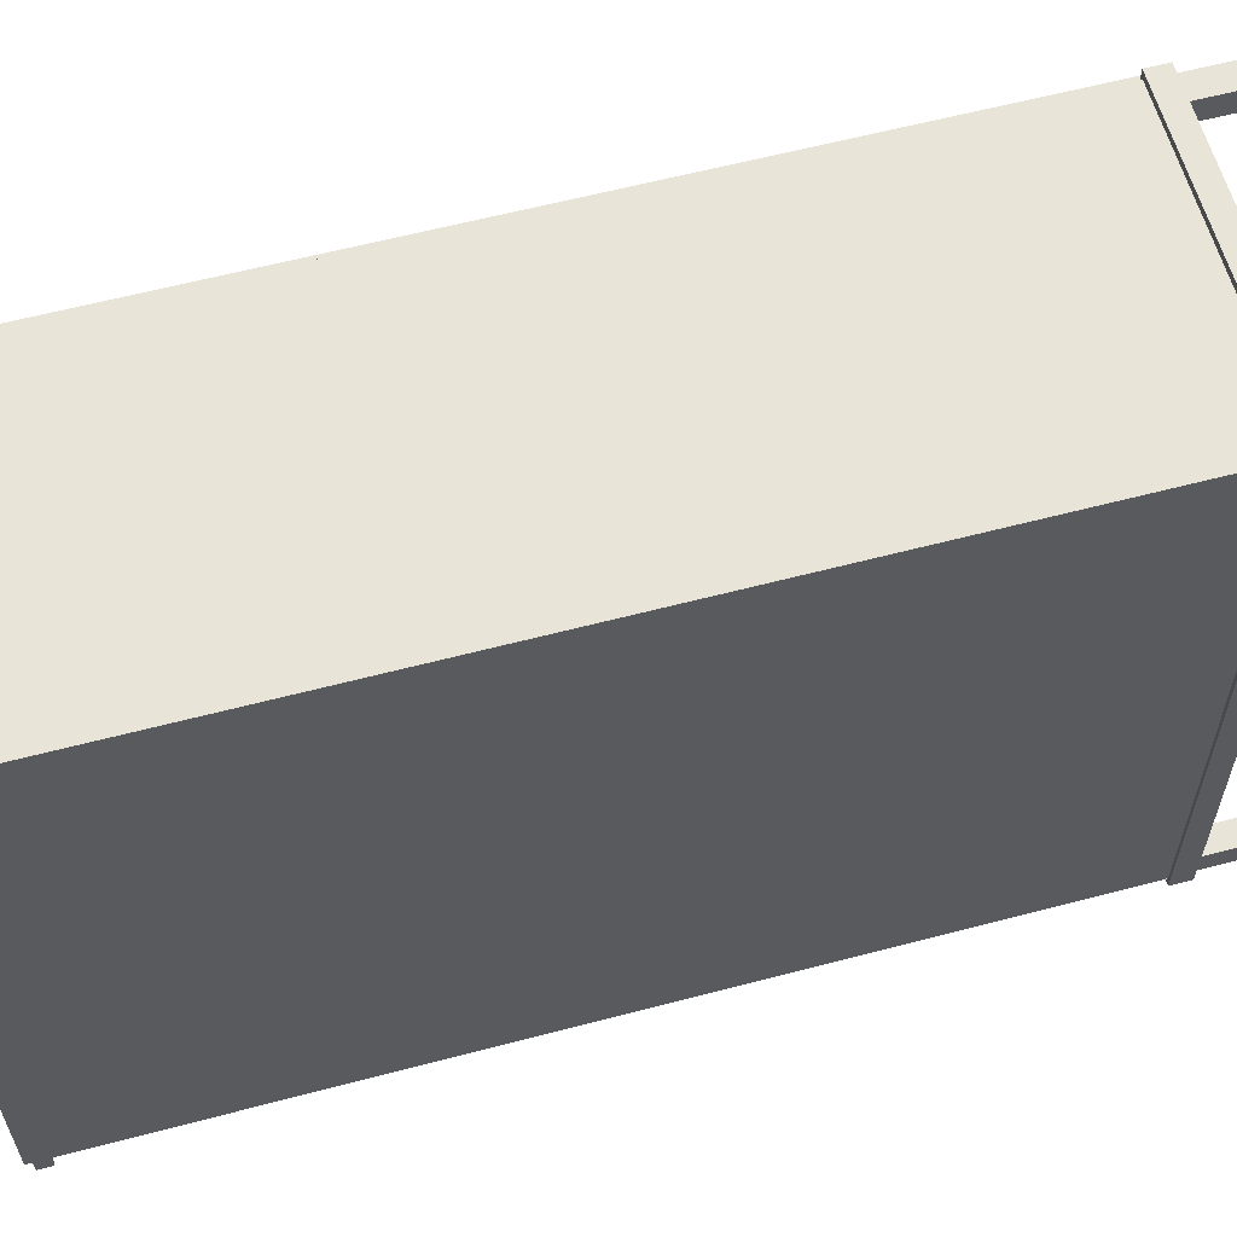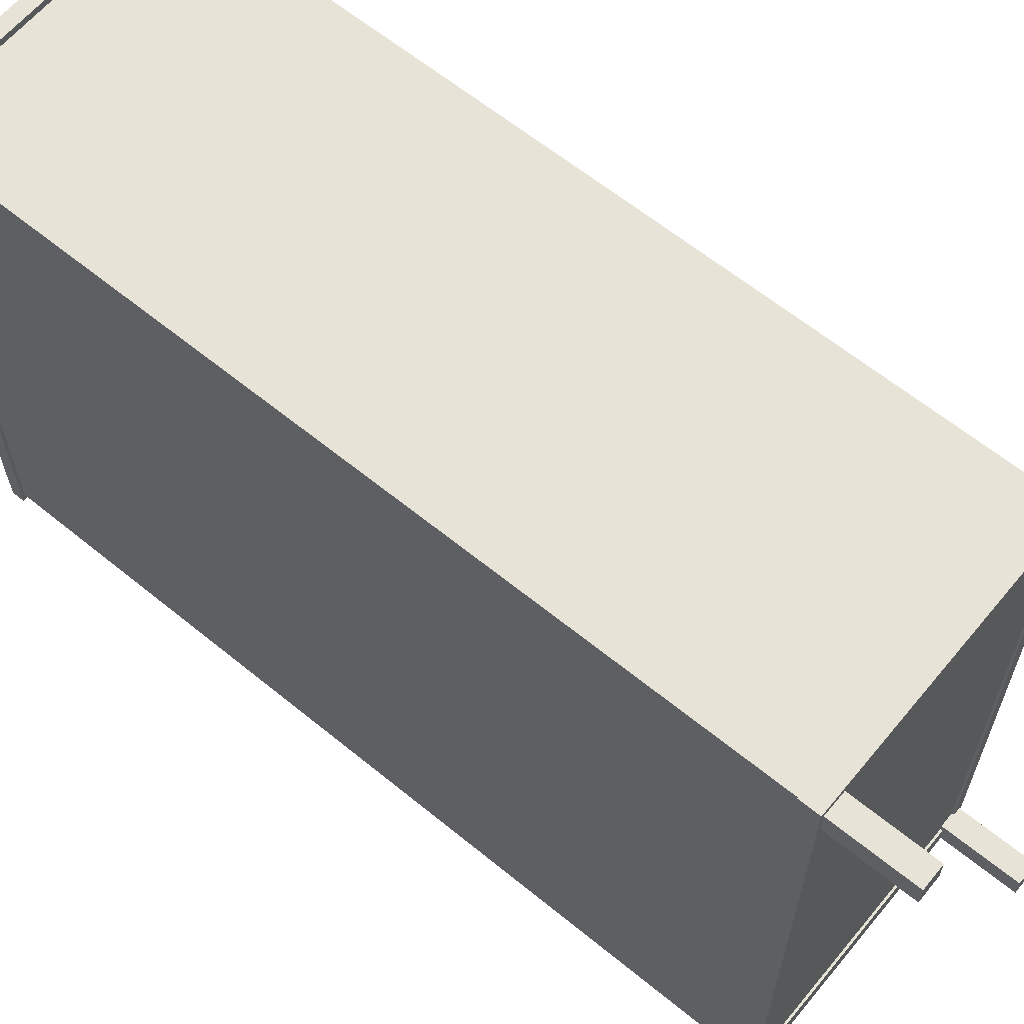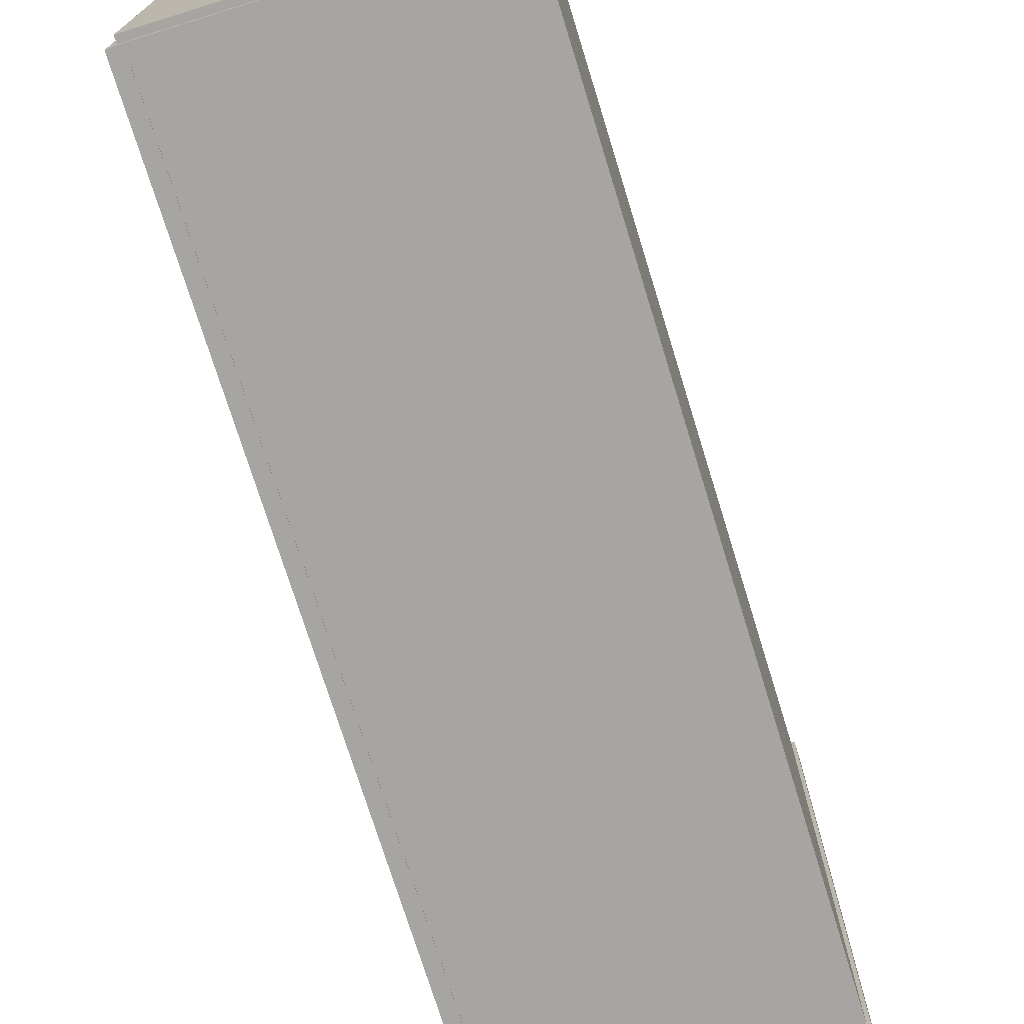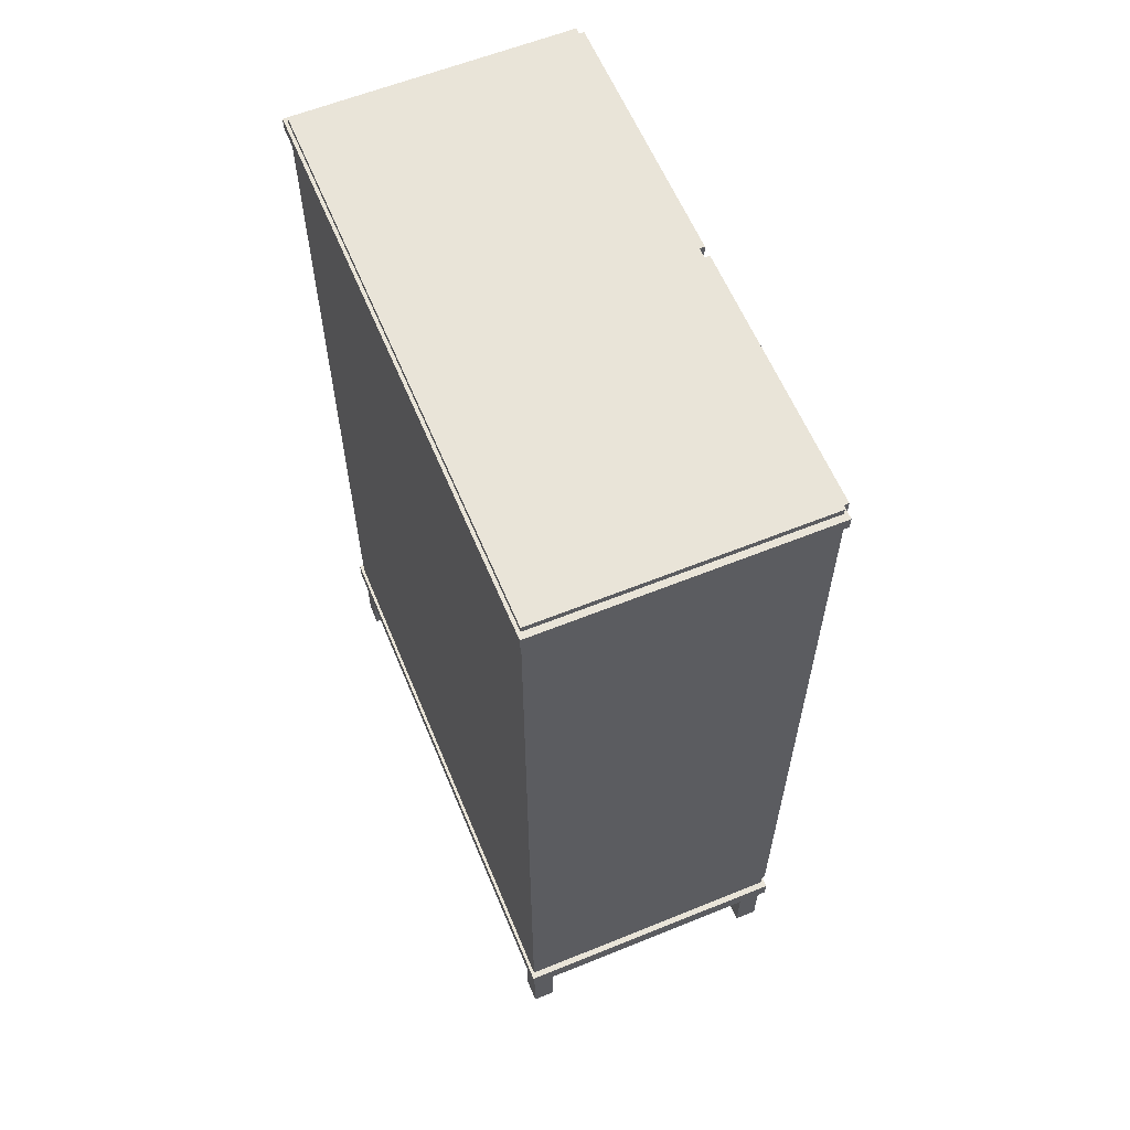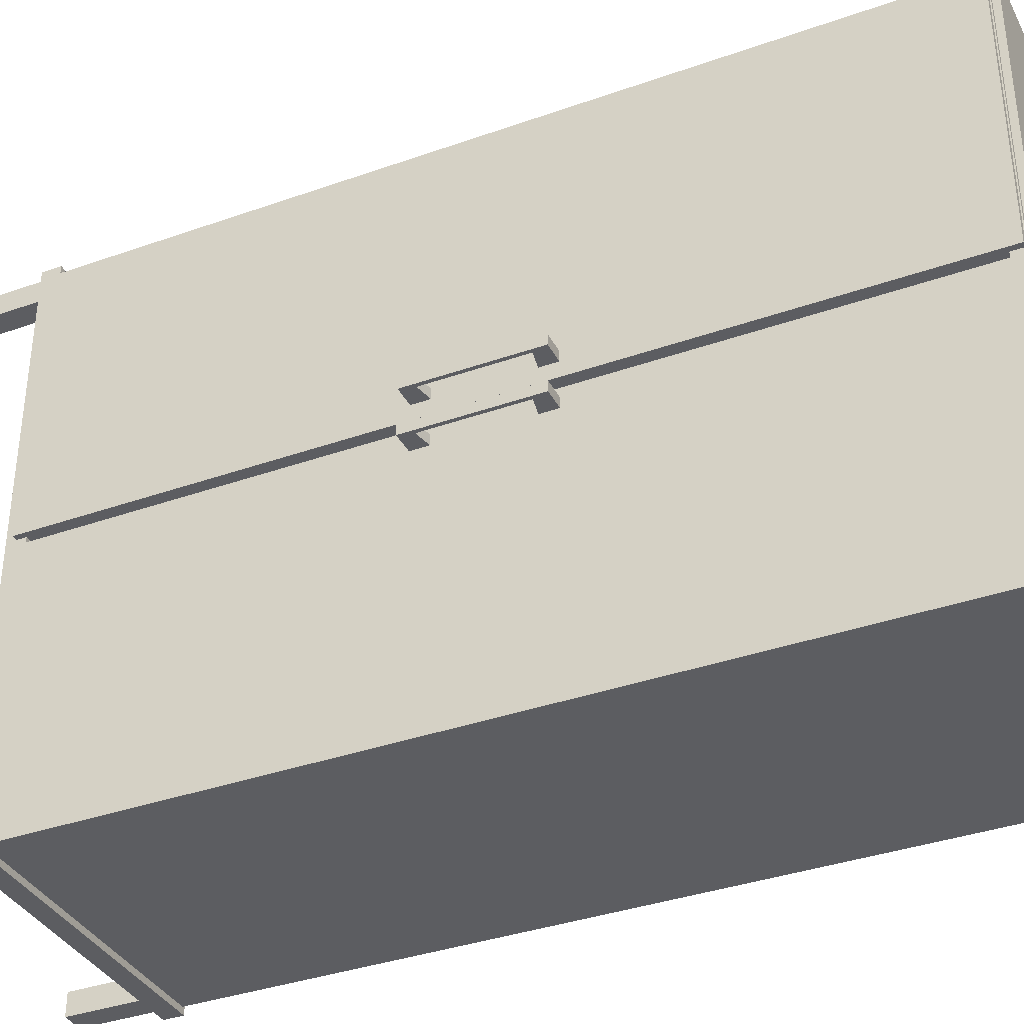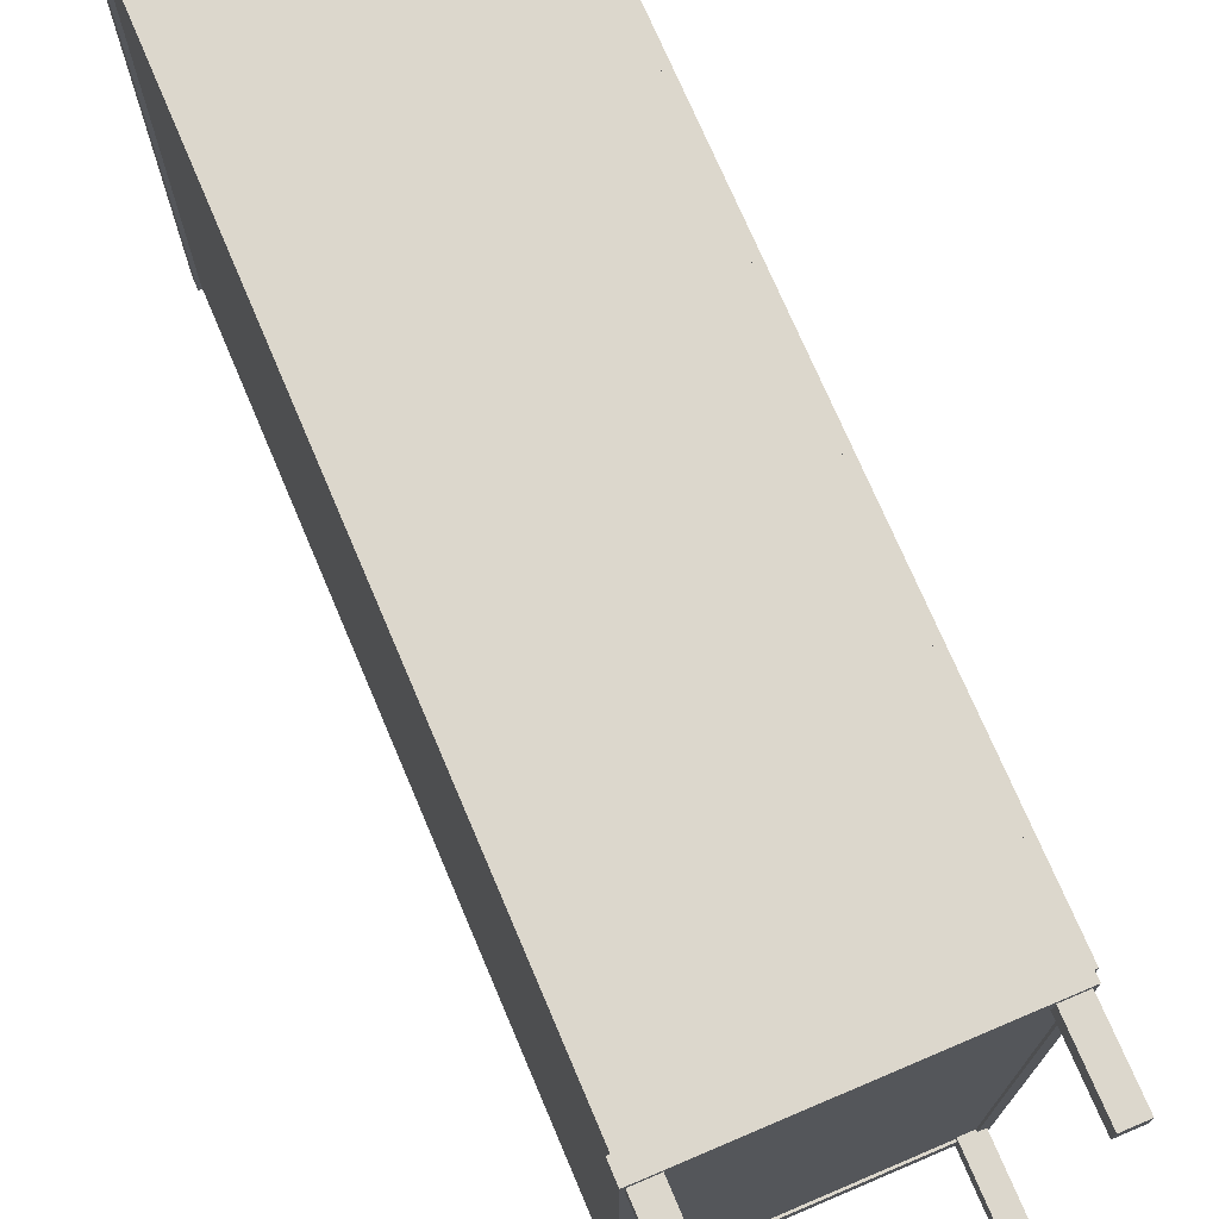
<metadata>
{"format":"obj","ext":"obj","renderer":"f3d","projection":"perspective","resolution":1024,"background":"white","views":[{"elev":60.4,"azim":-105.1,"up":"+Z"},{"elev":62.6,"azim":-50.4,"up":"+Z"},{"elev":-73.8,"azim":-162.8,"up":"+Z"},{"elev":60.4,"azim":-22.5,"up":"+Y"},{"elev":-36.5,"azim":114.8,"up":"+Z"},{"elev":73.0,"azim":-23.0,"up":"+Z"}]}
</metadata>
<code>
o Kostka
v -1 -3 2
v -1 3 2
v -1 3 -2
v -1 -3 -2
v 1 3 -2
v 1 -3 -2
v 1 -3 2
v 1 3 2
v -0.9711 -2.913 1.942
v -0.9711 -2.913 -1.942
v -0.9711 2.913 -1.942
v -0.9711 2.913 1.942
v 1 -2.894 -1.929
v 1 2.894 -1.929
v 1 -2.894 1.929
v 1 2.894 1.929
f 1 2 3 4
f 4 3 5 6
f 7 8 2 1
f 4 6 7 1
f 5 3 2 8
f 9 10 11 12
f 10 13 14 11
f 15 9 12 16
f 10 9 15 13
f 14 16 12 11
f 6 5 14 13
f 7 6 13 15
f 5 8 16 14
f 8 7 15 16
o Kostka.002
v 0.836 -3.567 1.996
v 0.836 -2.963 1.996
v 0.836 -2.963 1.836
v 0.836 -3.567 1.836
v 0.9966 -2.963 1.836
v 0.9966 -3.567 1.836
v 0.9966 -2.963 1.996
v 0.9966 -3.567 1.996
v -0.9972 -3.567 1.996
v -0.9972 -2.963 1.996
v -0.9972 -2.963 1.836
v -0.9972 -3.567 1.836
v -0.8367 -2.963 1.836
v -0.8367 -3.567 1.836
v -0.8367 -2.963 1.996
v -0.8367 -3.567 1.996
v 0.836 -3.567 -1.835
v 0.836 -2.963 -1.835
v 0.836 -2.963 -1.996
v 0.836 -3.567 -1.996
v 0.9966 -2.963 -1.996
v 0.9966 -3.567 -1.996
v 0.9966 -2.963 -1.835
v 0.9966 -3.567 -1.835
v -0.9972 -3.567 -1.835
v -0.9972 -2.963 -1.835
v -0.9972 -2.963 -1.996
v -0.9972 -3.567 -1.996
v -0.8367 -2.963 -1.996
v -0.8367 -3.567 -1.996
v -0.8367 -2.963 -1.835
v -0.8367 -3.567 -1.835
f 17 18 19 20
f 20 19 21 22
f 22 21 23 24
f 24 23 18 17
f 20 22 24 17
f 21 19 18 23
f 25 26 27 28
f 28 27 29 30
f 30 29 31 32
f 32 31 26 25
f 28 30 32 25
f 29 27 26 31
f 33 34 35 36
f 36 35 37 38
f 38 37 39 40
f 40 39 34 33
f 36 38 40 33
f 37 35 34 39
f 41 42 43 44
f 44 43 45 46
f 46 45 47 48
f 48 47 42 41
f 44 46 48 41
f 45 43 42 47
o Kostka.003
v -1.024 2.861 2.048
v -1.024 2.954 2.048
v -1.024 2.954 -2.048
v -1.024 2.861 -2.048
v 0.7678 2.861 -2.048
v 0.7678 2.954 -2.048
v 1.024 2.954 -2.048
v 1.024 2.861 -2.048
v 1.024 2.954 2.048
v 1.024 2.861 2.048
v -0.7678 2.861 2.048
v -0.7678 2.954 2.048
v -0.9442 2.861 1.888
v -0.9442 2.861 -1.888
v -0.9442 2.954 -1.888
v -0.9442 2.954 1.888
v 0.7081 2.861 -1.888
v 0.9442 2.861 -1.888
v 0.9442 2.954 -1.888
v 0.7081 2.954 -1.888
v 0.9442 2.861 1.888
v 0.9442 2.954 1.888
v -0.7081 2.861 1.888
v -0.7081 2.954 1.888
v -0.7678 2.954 -2.048
v -0.7081 2.954 -1.888
v 0.7678 2.954 2.048
v 0.7081 2.954 1.888
v -0.5119 2.954 2.048
v 0 2.954 2.048
v 0 2.954 1.888
v -0.4721 2.954 1.888
v 0.5119 2.861 2.048
v 0 2.861 2.048
v 0 2.861 1.888
v 0.4721 2.861 1.888
v 0.4721 2.954 1.888
v 0.5119 2.954 2.048
v 0.7678 2.861 2.048
v 0.7081 2.861 1.888
v -0.5119 2.861 2.048
v -0.4721 2.861 1.888
v 0.5119 2.954 -2.048
v 0 2.954 -2.048
v 0 2.954 -1.888
v 0.4721 2.954 -1.888
v -0.5119 2.861 -2.048
v 0 2.861 -2.048
v 0 2.861 -1.888
v -0.4721 2.861 -1.888
v -0.4721 2.954 -1.888
v -0.5119 2.954 -2.048
v 0.5119 2.861 -2.048
v 0.4721 2.861 -1.888
v -0.7678 2.861 -2.048
v -0.7081 2.861 -1.888
v -1.023 -3.016 2.045
v -1.023 -2.878 2.045
v -1.023 -2.878 -2.045
v -1.023 -3.016 -2.045
v 0.7669 -3.016 -2.045
v 0.7669 -2.878 -2.045
v 1.023 -2.878 -2.045
v 1.023 -3.016 -2.045
v 1.023 -2.878 2.045
v 1.023 -3.016 2.045
v -0.7669 -3.016 2.045
v -0.7669 -2.878 2.045
v -0.943 -3.016 1.886
v -0.943 -3.016 -1.886
v -0.943 -2.878 -1.886
v -0.943 -2.878 1.886
v 0.7073 -3.016 -1.886
v 0.943 -3.016 -1.886
v 0.943 -2.878 -1.886
v 0.7073 -2.878 -1.886
v 0.943 -3.016 1.886
v 0.943 -2.878 1.886
v -0.7073 -3.016 1.886
v -0.7073 -2.878 1.886
v -0.7669 -2.878 -2.045
v -0.7073 -2.878 -1.886
v 0.7669 -2.878 2.045
v 0.7073 -2.878 1.886
v -0.5113 -2.878 2.045
v 0 -2.878 2.045
v 0 -2.878 1.886
v -0.4715 -2.878 1.886
v 0.5113 -3.016 2.045
v 0 -3.016 2.045
v 0 -3.016 1.886
v 0.4715 -3.016 1.886
v 0.4715 -2.878 1.886
v 0.5113 -2.878 2.045
v 0.7669 -3.016 2.045
v 0.7073 -3.016 1.886
v -0.5113 -3.016 2.045
v -0.4715 -3.016 1.886
v 0.5113 -2.878 -2.045
v 0 -2.878 -2.045
v 0 -2.878 -1.886
v 0.4715 -2.878 -1.886
v -0.5113 -3.016 -2.045
v 0 -3.016 -2.045
v 0 -3.016 -1.886
v -0.4715 -3.016 -1.886
v -0.4715 -2.878 -1.886
v -0.5113 -2.878 -2.045
v 0.5113 -3.016 -2.045
v 0.4715 -3.016 -1.886
v -0.7669 -3.016 -2.045
v -0.7073 -3.016 -1.886
f 49 50 51 52
f 53 54 55 56
f 56 55 57 58
f 59 60 50 49
f 61 62 63 64
f 65 66 67 68
f 66 69 70 67
f 71 61 64 72
f 49 52 62 61
f 51 50 64 63
f 53 56 66 65
f 73 51 63 74
f 56 58 69 66
f 57 55 67 70
f 59 49 61 71
f 75 57 70 76
f 77 78 79 80
f 81 82 83 84
f 84 83 79 85
f 81 86 78 82
f 87 75 86 81
f 88 84 85 76
f 87 81 84 88
f 78 86 85 79
f 58 87 88 69
f 69 88 76 70
f 58 57 75 87
f 86 75 76 85
f 60 77 80 72
f 82 89 90 83
f 83 90 80 79
f 82 78 77 89
f 50 60 72 64
f 89 59 71 90
f 90 71 72 80
f 89 77 60 59
f 91 92 93 94
f 95 96 97 98
f 98 97 93 99
f 95 100 92 96
f 54 91 94 68
f 96 101 102 97
f 97 102 94 93
f 96 92 91 101
f 55 54 68 67
f 101 53 65 102
f 102 65 68 94
f 101 91 54 53
f 103 73 100 95
f 104 98 99 74
f 103 95 98 104
f 92 100 99 93
f 52 103 104 62
f 62 104 74 63
f 52 51 73 103
f 100 73 74 99
f 105 106 107 108
f 109 110 111 112
f 112 111 113 114
f 115 116 106 105
f 117 118 119 120
f 121 122 123 124
f 122 125 126 123
f 127 117 120 128
f 105 108 118 117
f 107 106 120 119
f 109 112 122 121
f 129 107 119 130
f 112 114 125 122
f 113 111 123 126
f 115 105 117 127
f 131 113 126 132
f 133 134 135 136
f 137 138 139 140
f 140 139 135 141
f 137 142 134 138
f 143 131 142 137
f 144 140 141 132
f 143 137 140 144
f 134 142 141 135
f 114 143 144 125
f 125 144 132 126
f 114 113 131 143
f 142 131 132 141
f 116 133 136 128
f 138 145 146 139
f 139 146 136 135
f 138 134 133 145
f 106 116 128 120
f 145 115 127 146
f 146 127 128 136
f 145 133 116 115
f 147 148 149 150
f 151 152 153 154
f 154 153 149 155
f 151 156 148 152
f 110 147 150 124
f 152 157 158 153
f 153 158 150 149
f 152 148 147 157
f 111 110 124 123
f 157 109 121 158
f 158 121 124 150
f 157 147 110 109
f 159 129 156 151
f 160 154 155 130
f 159 151 154 160
f 148 156 155 149
f 108 159 160 118
f 118 160 130 119
f 108 107 129 159
f 156 129 130 155
o Kostka.004
v 0.9706 -2.946 1.944
v 0.9706 2.946 1.944
v 0.9706 2.946 0.006447
v 0.9706 -2.946 0.006444
v 1.063 -2.946 0.006444
v 1.063 2.946 0.006447
v 1.063 2.946 1.944
v 1.063 -2.946 1.944
v 0.9706 -2.946 -0.06718
v 0.9706 2.946 -0.06718
v 0.9706 2.946 -2.005
v 0.9706 -2.946 -2.005
v 1.063 -2.946 -2.005
v 1.063 2.946 -2.005
v 1.063 2.946 -0.06718
v 1.063 -2.946 -0.06718
f 161 162 163 164
f 165 166 167 168
f 169 170 171 172
f 173 174 175 176
f 164 163 166 165
f 168 167 162 161
f 164 165 168 161
f 166 163 162 167
f 172 171 174 173
f 176 175 170 169
f 172 173 176 169
f 174 171 170 175
o Kostka.005
v 1.216 -0.4386 0.1125
v 1.216 0.4386 0.1125
v 1.216 0.4386 0.1838
v 1.216 -0.4386 0.1838
v 0.9768 -0.4386 0.1125
v 0.9768 -0.4386 0.1838
v 0.9768 0.4386 0.1125
v 0.9768 0.4386 0.1838
v 1.189 -0.3394 0.1125
v 1.189 -0.3394 0.1838
v 1.189 0.3394 0.1838
v 1.189 0.3394 0.1125
v 0.9768 -0.2983 0.1125
v 0.9768 -0.2983 0.1838
v 0.9768 0.2983 0.1838
v 0.9768 0.2983 0.1125
v 1.216 -0.4386 -0.201
v 1.216 0.4386 -0.201
v 1.216 0.4386 -0.1298
v 1.216 -0.4386 -0.1298
v 0.9768 -0.4386 -0.201
v 0.9768 -0.4386 -0.1298
v 0.9768 0.4386 -0.201
v 0.9768 0.4386 -0.1298
v 1.189 -0.3394 -0.201
v 1.189 -0.3394 -0.1298
v 1.189 0.3394 -0.1298
v 1.189 0.3394 -0.201
v 0.9768 -0.2983 -0.201
v 0.9768 -0.2983 -0.1298
v 0.9768 0.2983 -0.1298
v 0.9768 0.2983 -0.201
f 177 178 179 180
f 181 177 180 182
f 178 183 184 179
f 185 186 187 188
f 189 190 186 185
f 188 187 191 192
f 181 182 190 189
f 184 183 192 191
f 177 181 189 185
f 183 178 188 192
f 178 177 185 188
f 180 179 187 186
f 182 180 186 190
f 179 184 191 187
f 193 194 195 196
f 197 193 196 198
f 194 199 200 195
f 201 202 203 204
f 205 206 202 201
f 204 203 207 208
f 197 198 206 205
f 200 199 208 207
f 193 197 205 201
f 199 194 204 208
f 194 193 201 204
f 196 195 203 202
f 198 196 202 206
f 195 200 207 203

</code>
